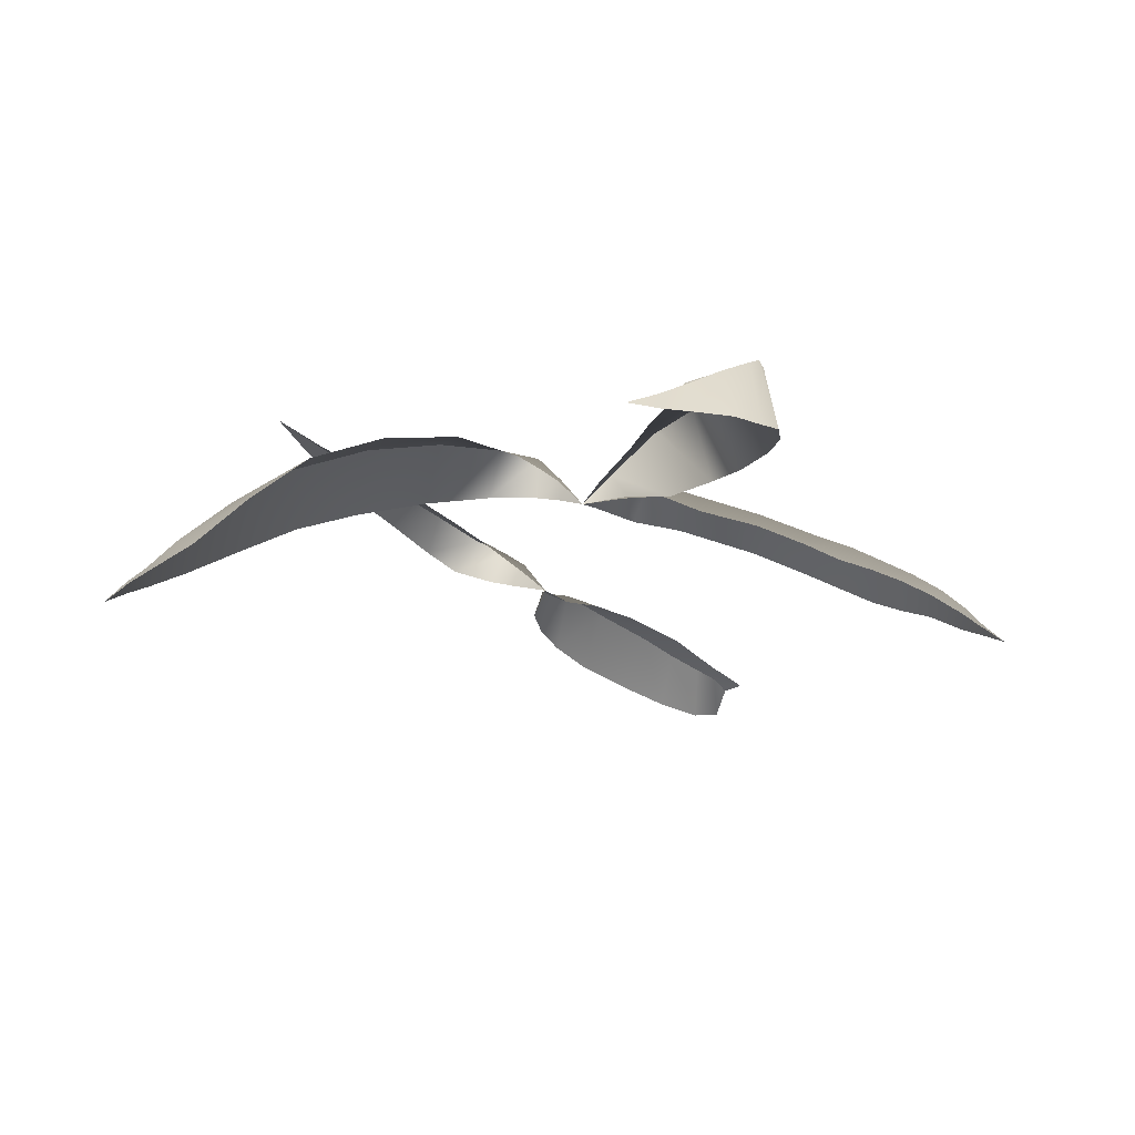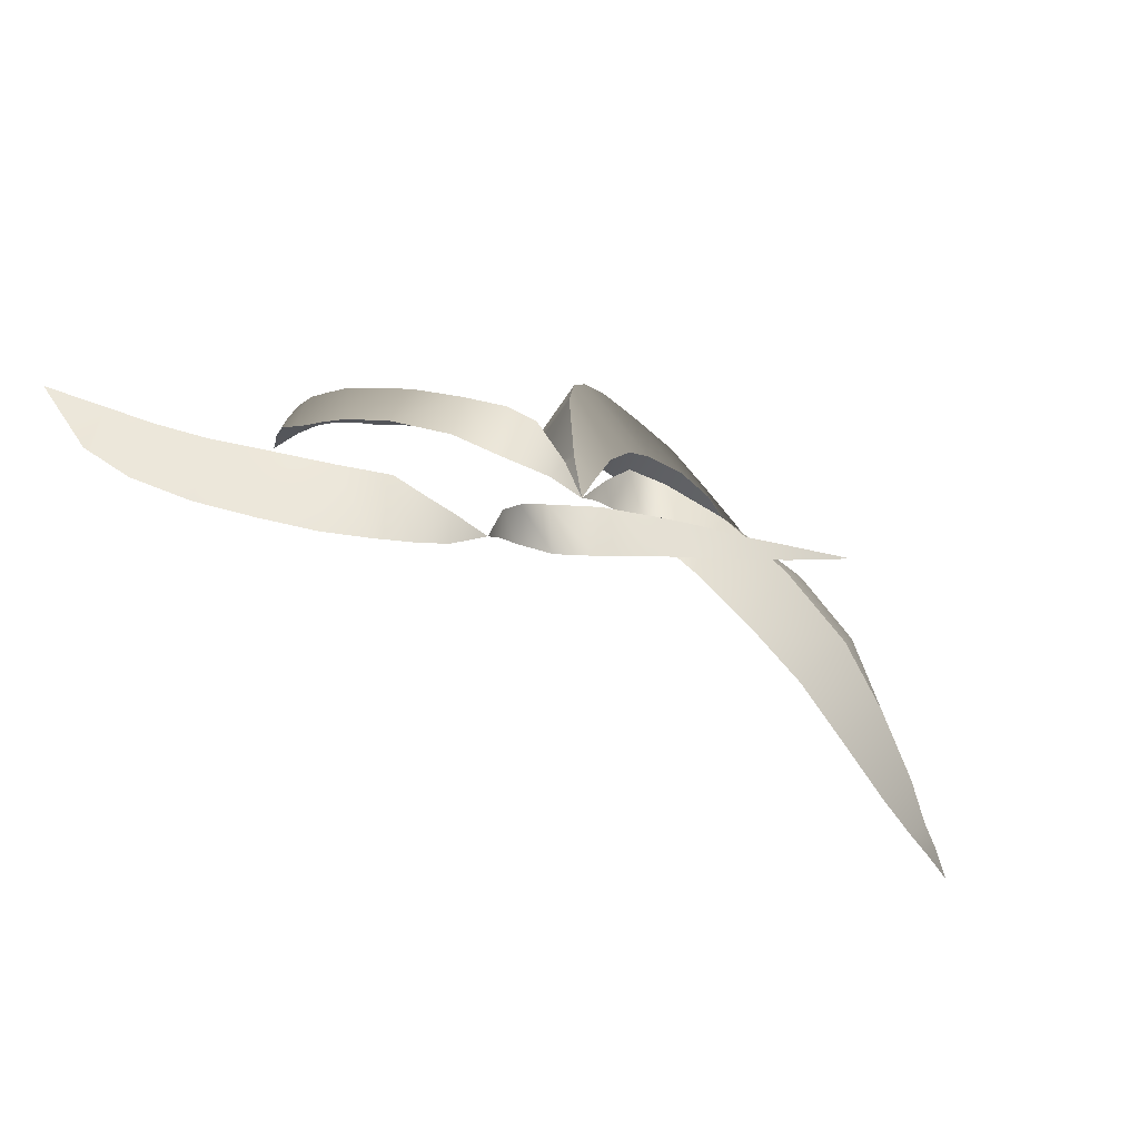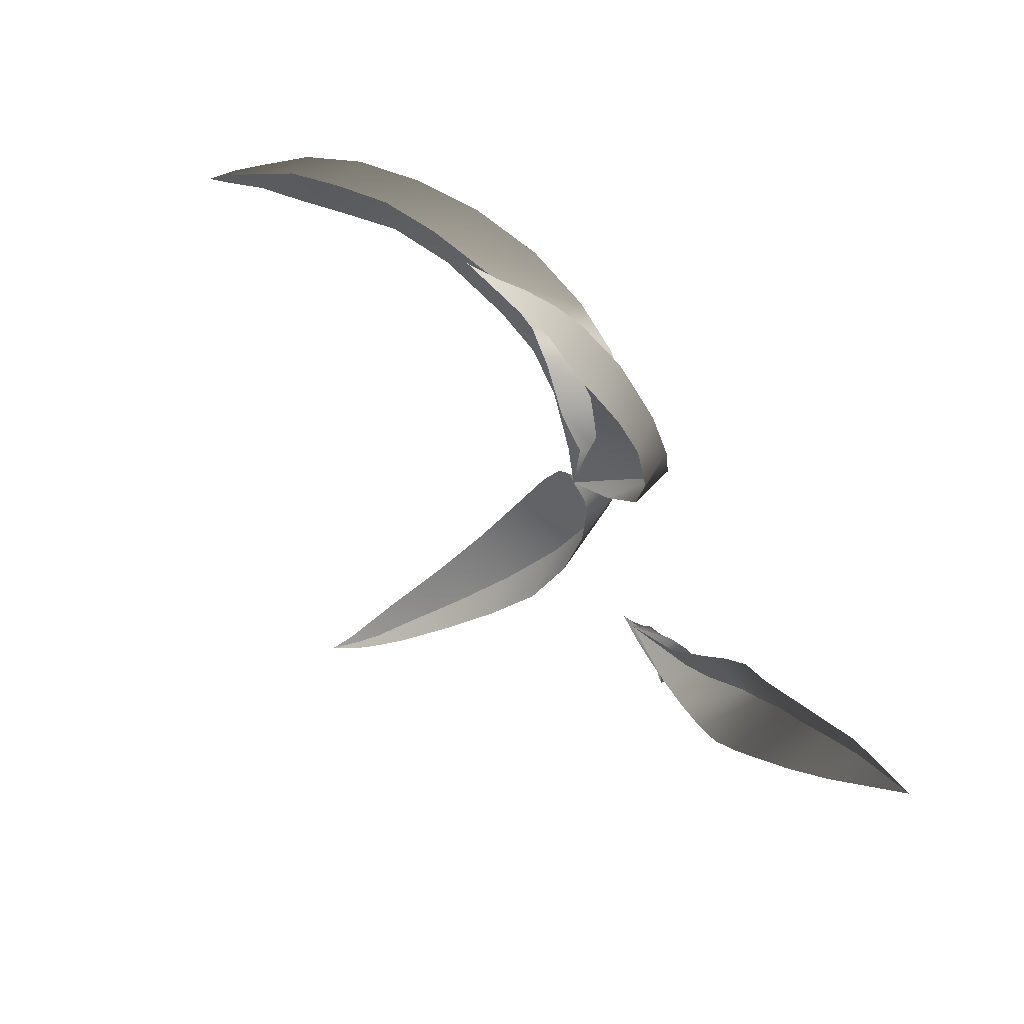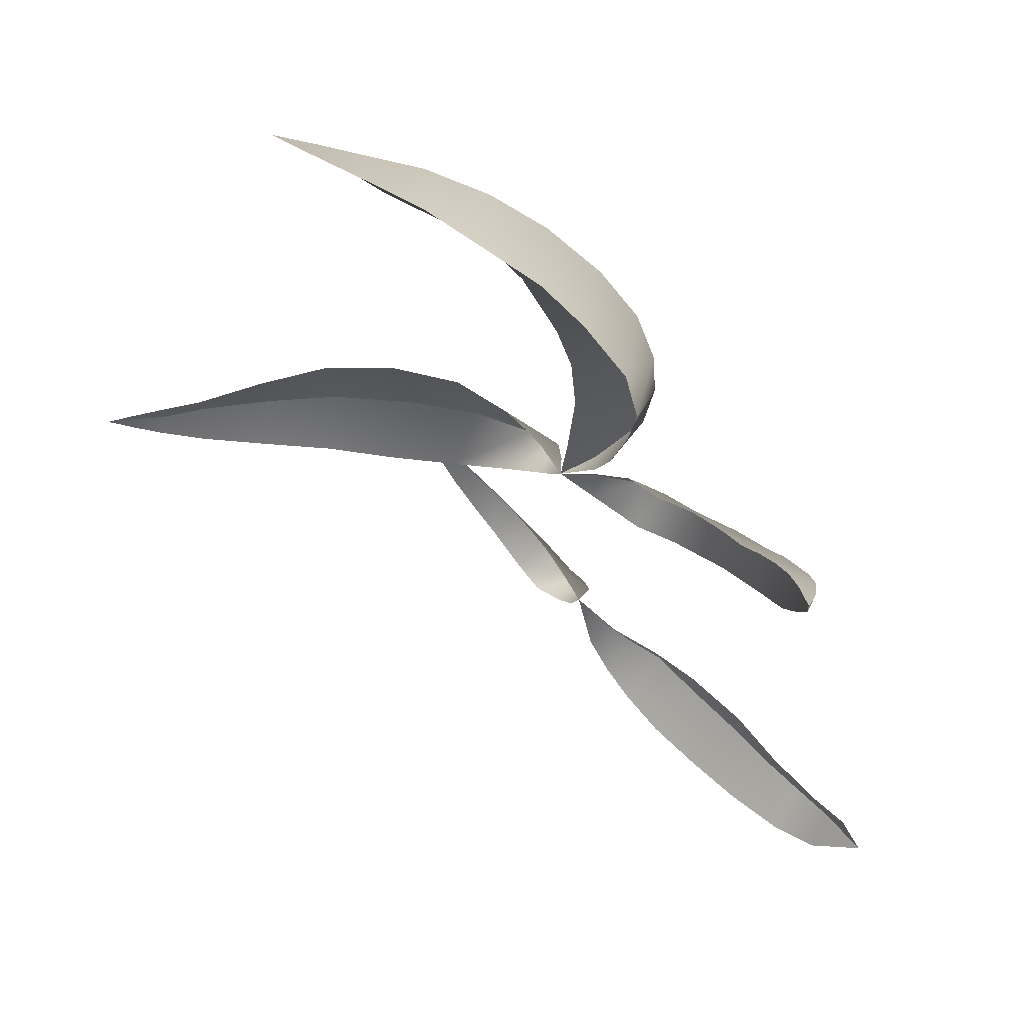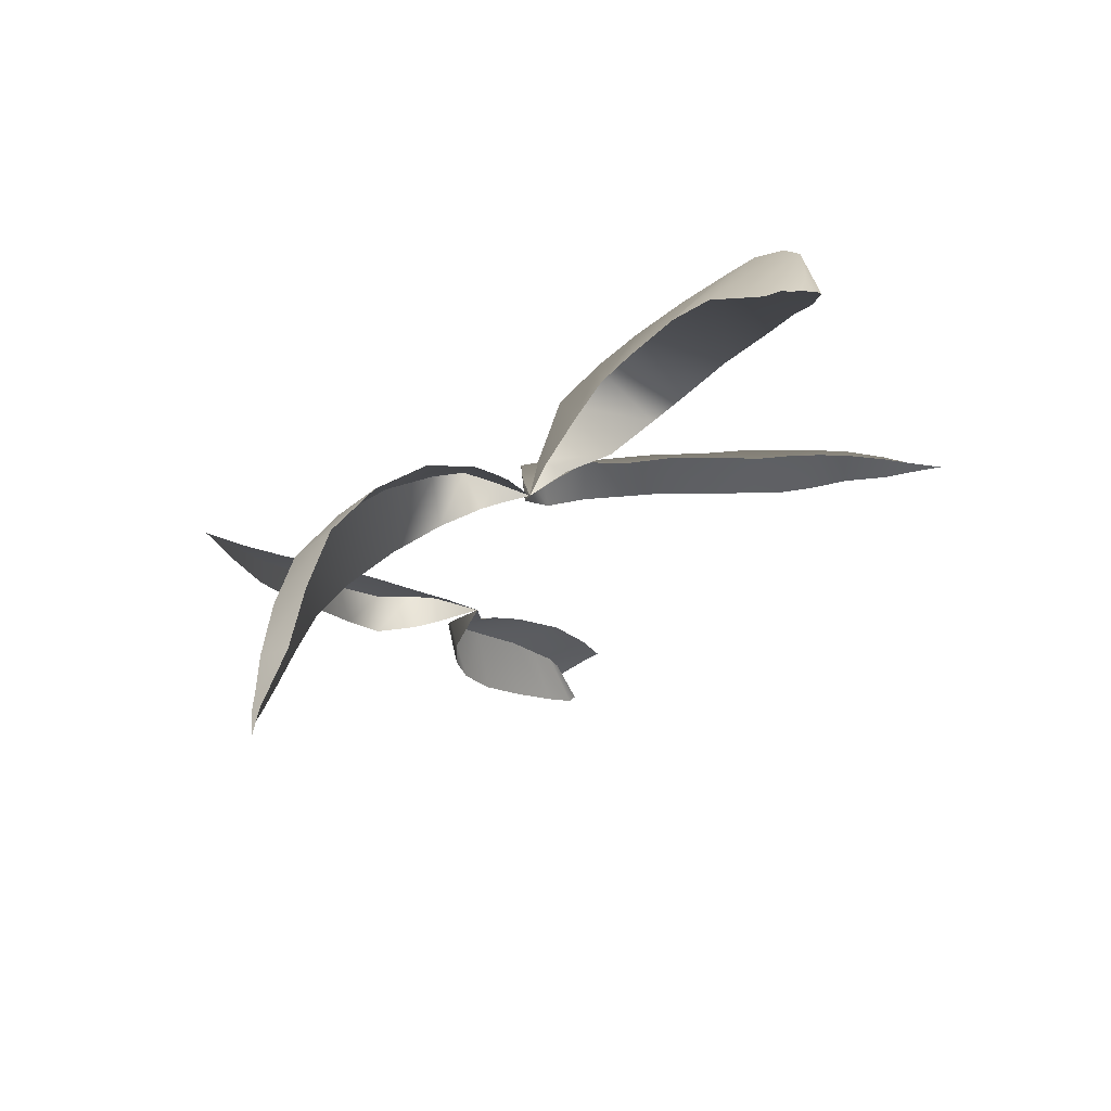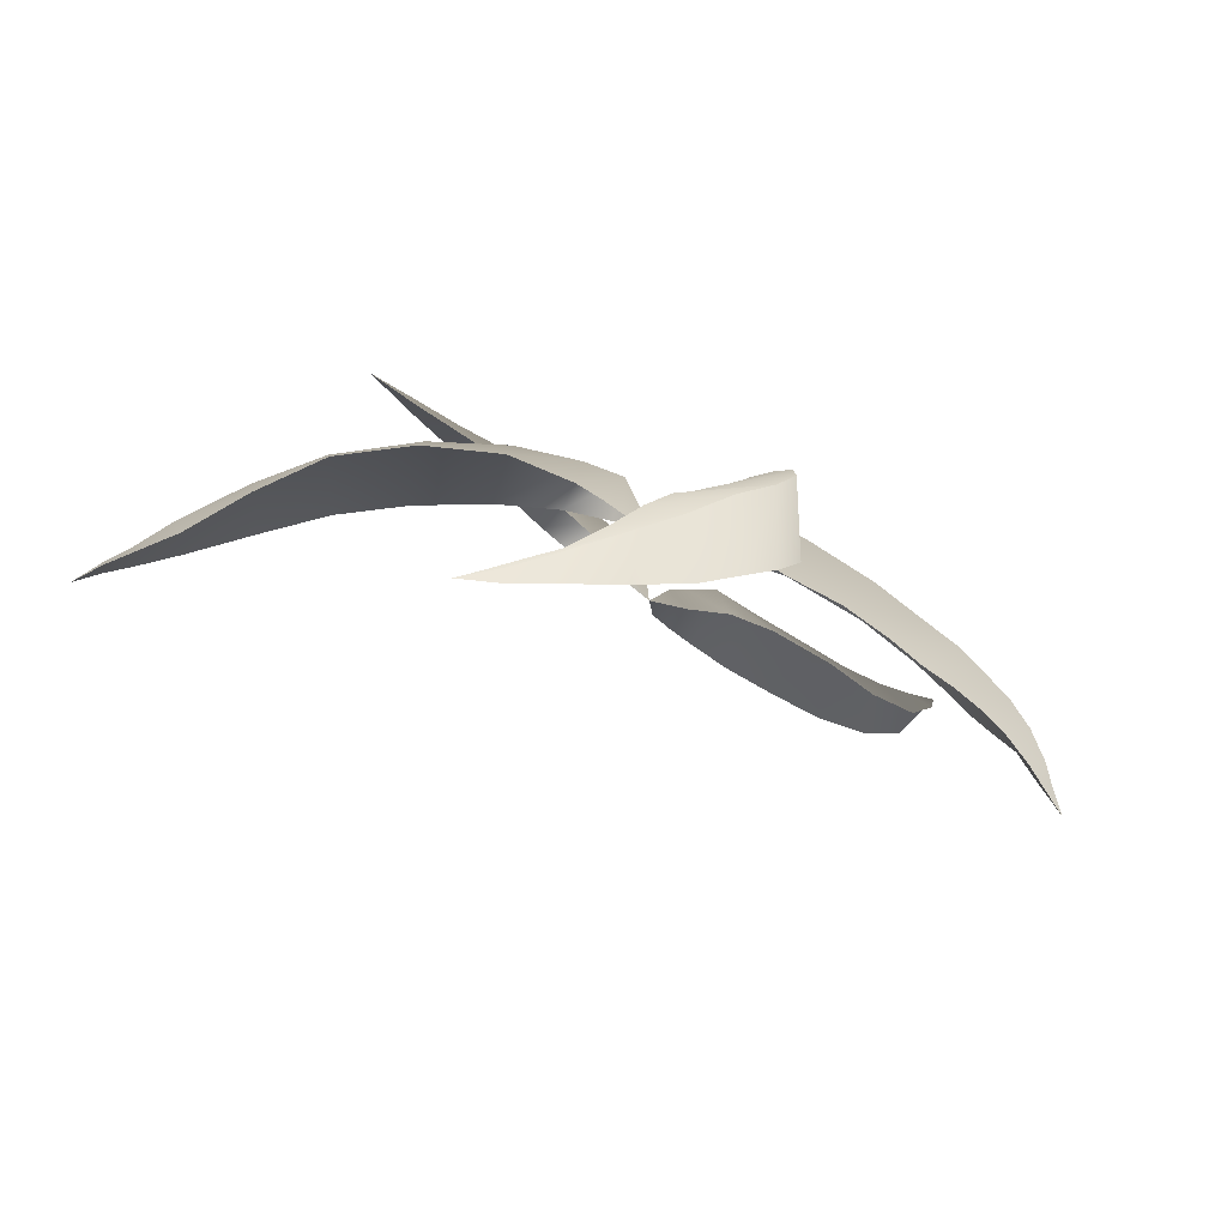
<metadata>
{"format":"obj","ext":"obj","renderer":"f3d","projection":"perspective","resolution":1024,"background":"white","views":[{"elev":-53.1,"azim":-4.8,"up":"+Y"},{"elev":40.1,"azim":-137.8,"up":"+Y"},{"elev":-32.0,"azim":86.2,"up":"+Z"},{"elev":14.5,"azim":41.4,"up":"+Z"},{"elev":31.7,"azim":-33.4,"up":"+Z"},{"elev":49.9,"azim":21.1,"up":"+Z"}]}
</metadata>
<code>
g M_HairOP01
v -0.001495 1.685 0.01684
v 0.001195 1.69 0.01215
v 0.00139 1.691 0.01585
v 0.005666 1.699 0.01378
v 0.008481 1.694 0.006785
v 0.01063 1.7 0.01211
v 0.01894 1.699 0.01037
v 0.01661 1.695 0.005063
v 0.0296 1.692 0.003269
v 0.03044 1.695 0.009676
v 0.0396 1.688 0.002237
v 0.03967 1.691 0.009103
v 0.04577 1.688 0.009224
v 0.04496 1.685 0.002186
v 0.05083 1.685 0.009309
v 0.05004 1.682 0.002427
v 0.05447 1.678 0.00342
v 0.05569 1.681 0.009454
v 0.05891 1.675 0.004951
v 0.06015 1.676 0.009904
v 0.06389 1.671 0.01009
v 0.06336 1.67 0.007009
v 0.06625 1.667 0.01016
v 0.06588 1.666 0.008924
v 0.06891 1.662 0.01098
v 0.00139 1.691 0.01585
v 0.005607 1.686 0.01765
v -0.001495 1.685 0.01684
v 0.005666 1.699 0.01378
v 0.01203 1.687 0.01764
v 0.01063 1.7 0.01211
v 0.01894 1.699 0.01037
v 0.01887 1.686 0.0157
v 0.03044 1.695 0.009676
v 0.02854 1.685 0.01465
v 0.03967 1.691 0.009103
v 0.03687 1.682 0.01331
v 0.04577 1.688 0.009224
v 0.04244 1.68 0.01229
v 0.05083 1.685 0.009309
v 0.048 1.678 0.01221
v 0.05569 1.681 0.009454
v 0.05289 1.675 0.01204
v 0.06015 1.676 0.009904
v 0.05739 1.673 0.01176
v 0.06389 1.671 0.01009
v 0.06212 1.669 0.0114
v 0.06501 1.666 0.01114
v 0.06625 1.667 0.01016
v 0.06891 1.662 0.01098
v -0.001495 1.685 0.01684
v -0.005944 1.684 0.02147
v -0.005242 1.689 0.01826
v -0.009218 1.693 0.01971
v -0.009153 1.684 0.02398
v -0.01326 1.683 0.02691
v -0.01568 1.692 0.02124
v -0.0233 1.681 0.03128
v -0.0261 1.69 0.02354
v -0.03533 1.677 0.03303
v -0.03814 1.685 0.02485
v -0.04683 1.67 0.03248
v -0.05028 1.676 0.0256
v -0.05892 1.667 0.025
v -0.05586 1.662 0.02951
v -0.06656 1.657 0.02399
v -0.06364 1.654 0.02622
v -0.07077 1.651 0.02285
v -0.06917 1.649 0.0247
v -0.07331 1.647 0.02274
v -0.07273 1.646 0.02368
v -0.07608 1.642 0.02261
v -0.005242 1.689 0.01826
v -0.005329 1.687 0.01574
v -0.001495 1.685 0.01684
v -0.009158 1.688 0.01529
v -0.009218 1.693 0.01971
v -0.01728 1.687 0.01473
v -0.01568 1.692 0.02124
v -0.02782 1.685 0.01446
v -0.0261 1.69 0.02354
v -0.03814 1.685 0.02485
v -0.03912 1.68 0.01485
v -0.05028 1.676 0.0256
v -0.04881 1.673 0.01633
v -0.05892 1.667 0.025
v -0.05718 1.664 0.01743
v -0.06656 1.657 0.02399
v -0.06505 1.656 0.01871
v -0.07013 1.65 0.02004
v -0.07077 1.651 0.02285
v -0.07315 1.646 0.02108
v -0.07331 1.647 0.02274
v -0.07608 1.642 0.02261
v 0.003206 1.689 0.02009
v 0.0009722 1.684 0.02258
v -0.001495 1.685 0.01684
v 0.01035 1.693 0.02679
v 0.005084 1.681 0.03144
v 0.01555 1.69 0.03377
v 0.007387 1.677 0.03916
v 0.01957 1.684 0.04106
v 0.008956 1.671 0.04603
v 0.02259 1.676 0.04966
v 0.02294 1.666 0.05846
v 0.009923 1.661 0.05644
v 0.0206 1.655 0.0666
v 0.009465 1.651 0.064
v 0.01778 1.644 0.07279
v 0.007687 1.642 0.06855
v 0.01289 1.634 0.07742
v 0.005409 1.633 0.07333
v 0.003061 1.626 0.07758
v 0.007057 1.626 0.07995
v 0.0004306 1.62 0.08051
v 0.002797 1.62 0.08174
v -0.001806 1.616 0.08324
v -0.001495 1.685 0.01684
v 0.006091 1.685 0.01875
v 0.003206 1.689 0.02009
v 0.01264 1.681 0.02193
v 0.01035 1.693 0.02679
v 0.01898 1.678 0.02759
v 0.01555 1.69 0.03377
v 0.02318 1.676 0.0324
v 0.01957 1.684 0.04106
v 0.02618 1.669 0.04078
v 0.02259 1.676 0.04966
v 0.02294 1.666 0.05846
v 0.02609 1.658 0.05066
v 0.02428 1.649 0.05828
v 0.0206 1.655 0.0666
v 0.02059 1.64 0.06468
v 0.01778 1.644 0.07279
v 0.01522 1.632 0.07143
v 0.01289 1.634 0.07742
v 0.008933 1.625 0.07612
v 0.007057 1.626 0.07995
v 0.002797 1.62 0.08174
v 0.003667 1.62 0.07988
v -0.001806 1.616 0.08324
v -0.007012 1.7 -0.01972
v -0.005722 1.704 -0.01736
v -0.005749 1.695 -0.009936
v -0.005291 1.703 -0.02564
v -0.004039 1.708 -0.02046
v -0.0005363 1.713 -0.02455
v -0.001981 1.705 -0.0311
v 0.006377 1.714 -0.0298
v 0.003619 1.707 -0.03663
v 0.0112 1.709 -0.04202
v 0.01513 1.716 -0.03623
v 0.01937 1.711 -0.0474
v 0.02108 1.718 -0.04164
v 0.0267 1.715 -0.05285
v 0.02655 1.721 -0.04685
v 0.03078 1.725 -0.05211
v 0.03149 1.72 -0.05685
v 0.0342 1.732 -0.06027
v -0.005722 1.704 -0.01736
v -0.001227 1.701 -0.01688
v -0.005749 1.695 -0.009936
v 0.004429 1.706 -0.02103
v -0.004039 1.708 -0.02046
v -0.0005363 1.713 -0.02455
v 0.01132 1.708 -0.0252
v 0.006377 1.714 -0.0298
v 0.02072 1.71 -0.03134
v 0.01513 1.716 -0.03623
v 0.02108 1.718 -0.04164
v 0.02804 1.712 -0.03827
v 0.02655 1.721 -0.04685
v 0.03419 1.716 -0.04558
v 0.03577 1.724 -0.05218
v 0.03078 1.725 -0.05211
v 0.0342 1.732 -0.06027
v -0.005749 1.695 -0.009936
v -0.0107 1.697 -0.007087
v -0.009507 1.703 -0.01032
v -0.01411 1.698 -0.005371
v -0.01302 1.705 -0.01013
v -0.01785 1.7 -0.003332
v -0.01838 1.708 -0.009587
v -0.02253 1.701 -0.000503
v -0.0254 1.709 -0.005609
v -0.03018 1.701 0.004151
v -0.03224 1.707 -0.0001587
v -0.03704 1.706 0.003629
v -0.0354 1.701 0.007021
v -0.04165 1.704 0.007485
v -0.04012 1.701 0.009943
v -0.04786 1.702 0.01344
v -0.04673 1.7 0.01435
v -0.05405 1.699 0.01971
v -0.009507 1.703 -0.01032
v -0.01118 1.699 -0.01278
v -0.005749 1.695 -0.009936
v -0.01516 1.701 -0.01319
v -0.01302 1.705 -0.01013
v -0.02185 1.702 -0.01231
v -0.01838 1.708 -0.009587
v -0.02708 1.702 -0.008691
v -0.0254 1.709 -0.005609
v -0.034 1.703 -0.003342
v -0.03224 1.707 -0.0001587
v -0.03704 1.706 0.003629
v -0.03896 1.703 0.0006533
v -0.04165 1.704 0.007485
v -0.04353 1.702 0.00517
v -0.04786 1.702 0.01344
v -0.04852 1.701 0.01172
v -0.05405 1.699 0.01971
g M_HairOP01_0
f 3 2 1
f 3 4 2
f 5 2 4
f 4 6 5
f 5 6 7
f 7 8 5
f 9 8 7
f 7 10 9
f 11 9 10
f 11 10 12
f 12 13 11
f 11 13 14
f 15 14 13
f 16 14 15
f 15 17 16
f 15 18 17
f 19 17 18
f 19 18 20
f 20 21 19
f 21 22 19
f 21 23 22
f 23 24 22
f 25 24 23
f 28 27 26
f 26 27 29
f 30 29 27
f 30 31 29
f 32 31 30
f 30 33 32
f 32 33 34
f 35 34 33
f 36 34 35
f 37 36 35
f 37 38 36
f 37 39 38
f 40 38 39
f 40 39 41
f 41 42 40
f 41 43 42
f 44 42 43
f 44 43 45
f 45 46 44
f 45 47 46
f 47 48 46
f 48 49 46
f 50 49 48
f 53 52 51
f 53 54 52
f 54 55 52
f 56 55 54
f 56 54 57
f 57 58 56
f 57 59 58
f 60 58 59
f 60 59 61
f 61 62 60
f 61 63 62
f 63 64 62
f 65 62 64
f 64 66 65
f 66 67 65
f 66 68 67
f 68 69 67
f 68 70 69
f 70 71 69
f 72 71 70
f 75 74 73
f 74 76 73
f 77 73 76
f 77 76 78
f 79 77 78
f 78 80 79
f 79 80 81
f 81 80 82
f 83 82 80
f 83 84 82
f 83 85 84
f 86 84 85
f 86 85 87
f 87 88 86
f 87 89 88
f 89 90 88
f 90 91 88
f 90 92 91
f 92 93 91
f 94 93 92
f 97 96 95
f 95 96 98
f 99 98 96
f 98 99 100
f 101 100 99
f 102 100 101
f 101 103 102
f 104 102 103
f 103 105 104
f 103 106 105
f 107 105 106
f 107 106 108
f 108 109 107
f 108 110 109
f 111 109 110
f 111 110 112
f 112 113 111
f 113 114 111
f 113 115 114
f 115 116 114
f 117 116 115
f 120 119 118
f 121 119 120
f 122 121 120
f 121 122 123
f 124 123 122
f 125 123 124
f 125 124 126
f 127 125 126
f 126 128 127
f 128 129 127
f 129 130 127
f 131 130 129
f 132 131 129
f 132 133 131
f 132 134 133
f 135 133 134
f 135 134 136
f 135 136 137
f 138 137 136
f 138 139 137
f 139 140 137
f 141 140 139
f 144 143 142
f 142 143 145
f 143 146 145
f 145 146 147
f 147 148 145
f 147 149 148
f 150 148 149
f 151 150 149
f 151 149 152
f 152 153 151
f 152 154 153
f 155 153 154
f 155 154 156
f 156 157 155
f 157 158 155
f 159 158 157
f 162 161 160
f 160 161 163
f 163 164 160
f 165 164 163
f 163 166 165
f 165 166 167
f 168 167 166
f 169 167 168
f 168 170 169
f 168 171 170
f 172 170 171
f 172 171 173
f 173 174 172
f 174 175 172
f 176 175 174
f 179 178 177
f 179 180 178
f 179 181 180
f 182 180 181
f 182 181 183
f 183 184 182
f 183 185 184
f 186 184 185
f 186 185 187
f 187 188 186
f 186 188 189
f 190 189 188
f 191 189 190
f 190 192 191
f 192 193 191
f 194 193 192
f 197 196 195
f 196 198 195
f 195 198 199
f 200 199 198
f 201 199 200
f 200 202 201
f 201 202 203
f 204 203 202
f 205 203 204
f 204 206 205
f 204 207 206
f 208 206 207
f 208 207 209
f 209 210 208
f 209 211 210
f 210 211 212

</code>
